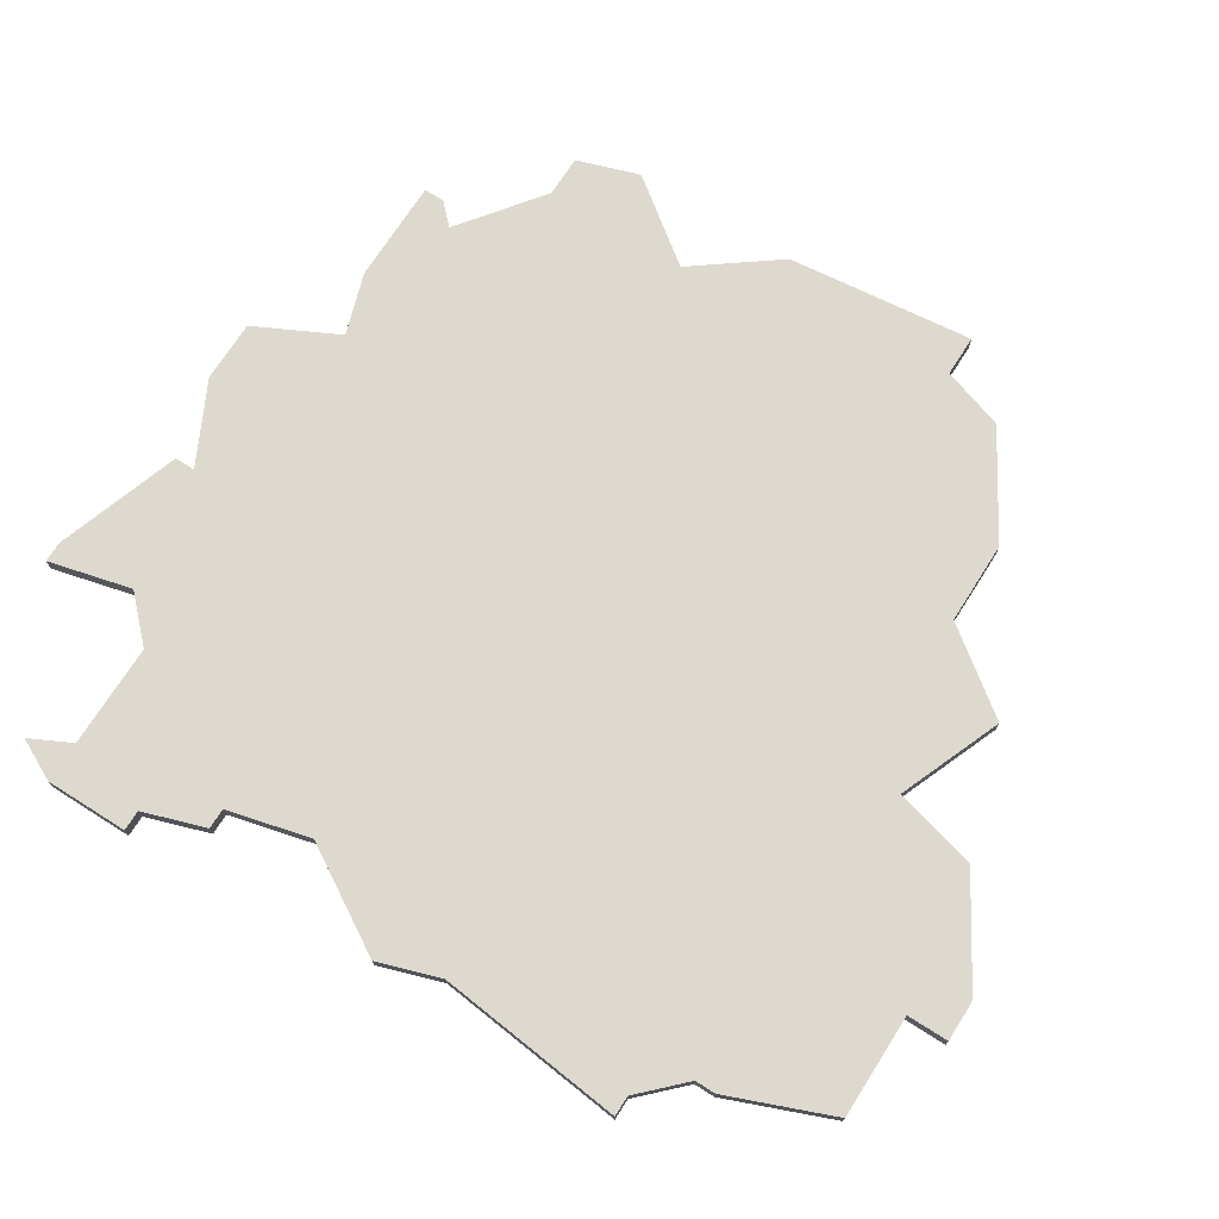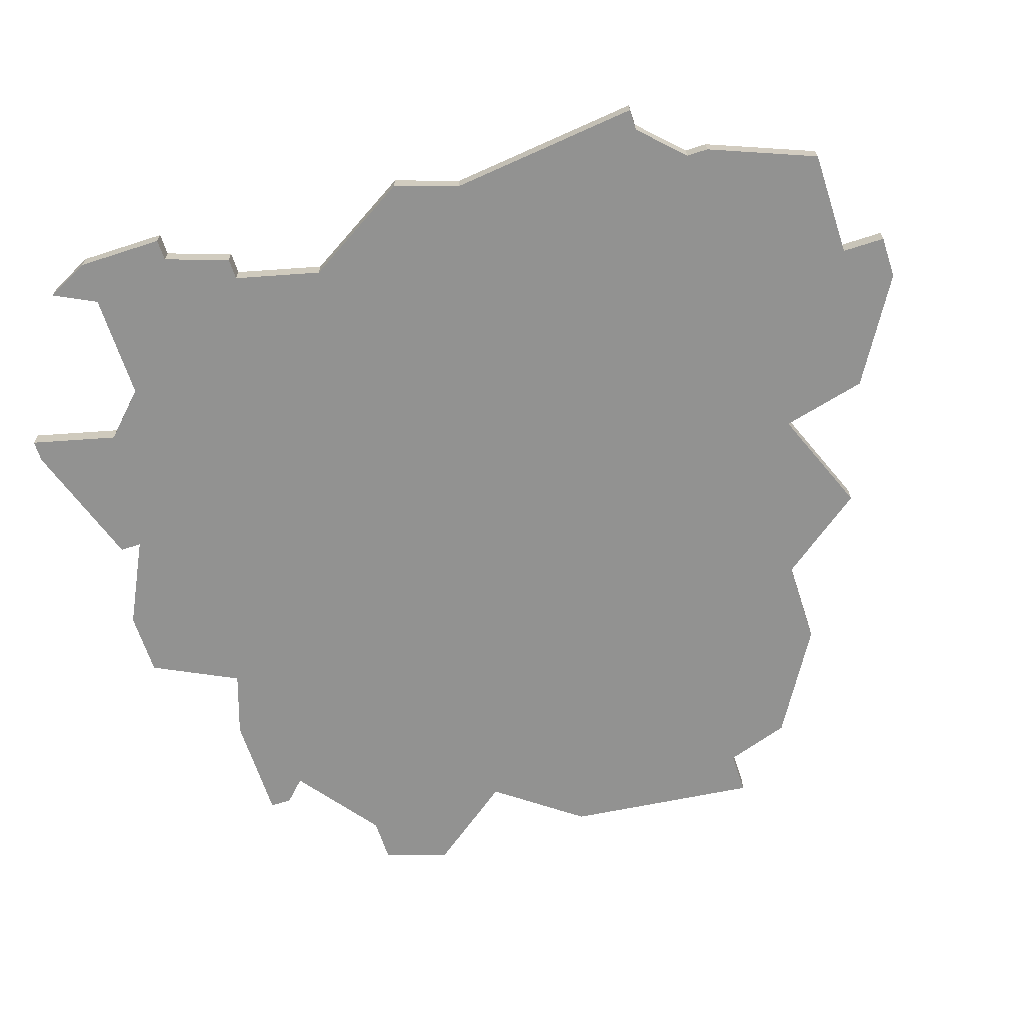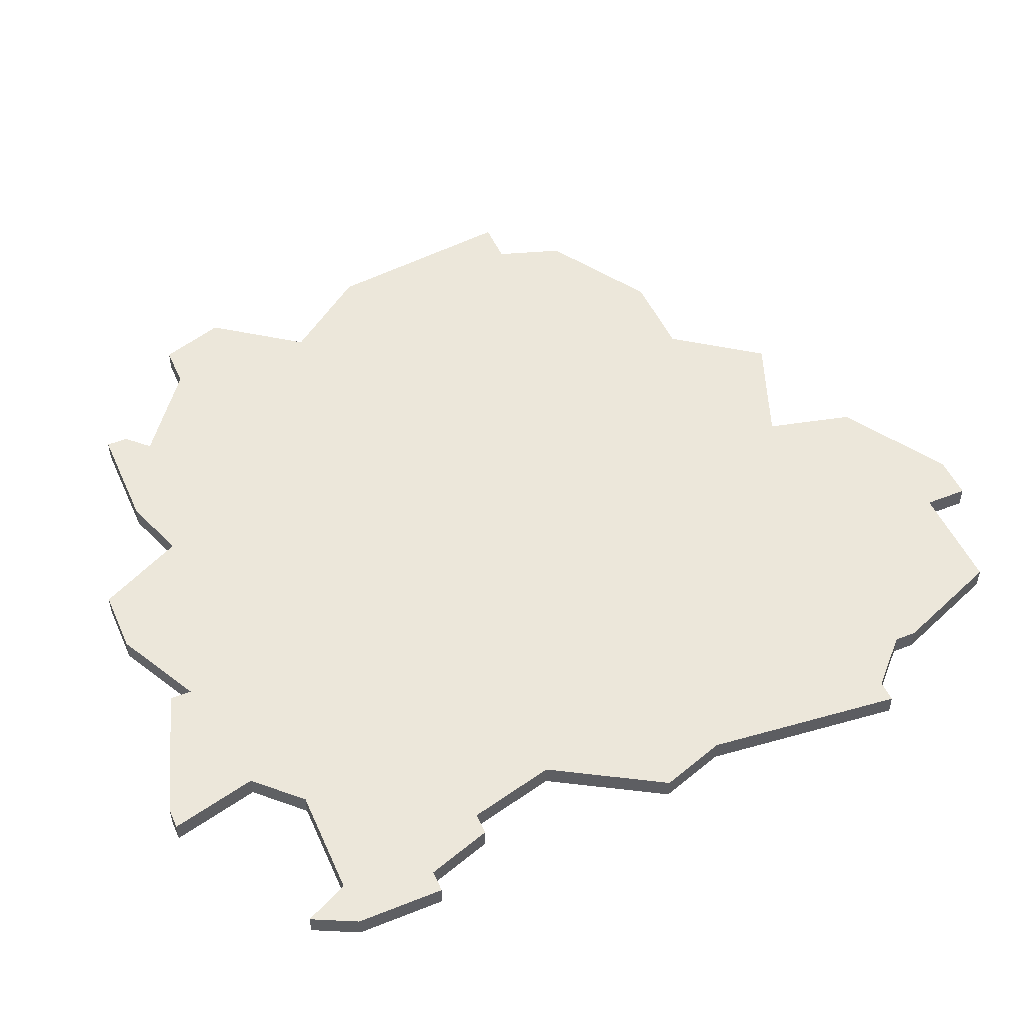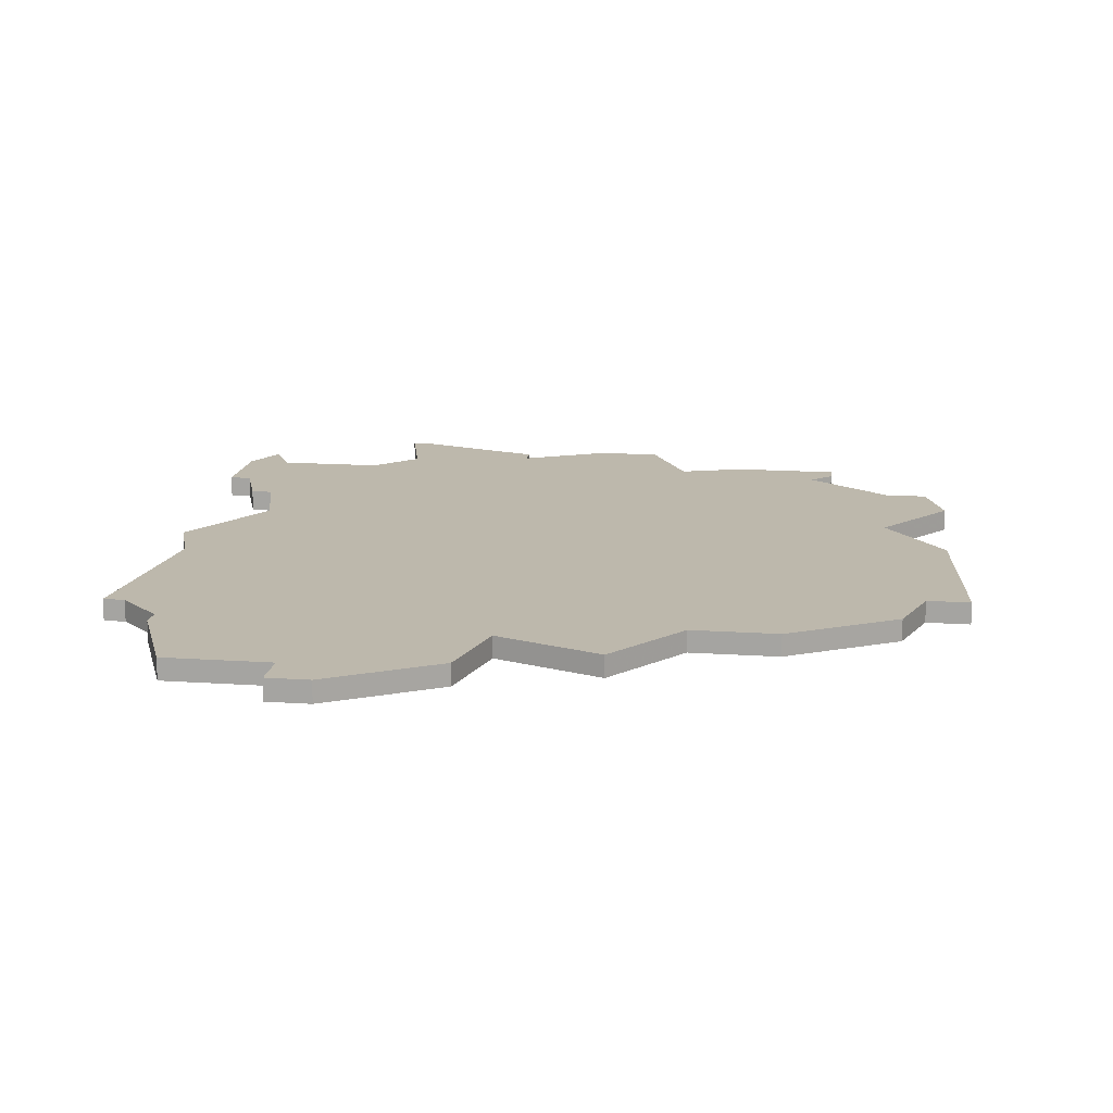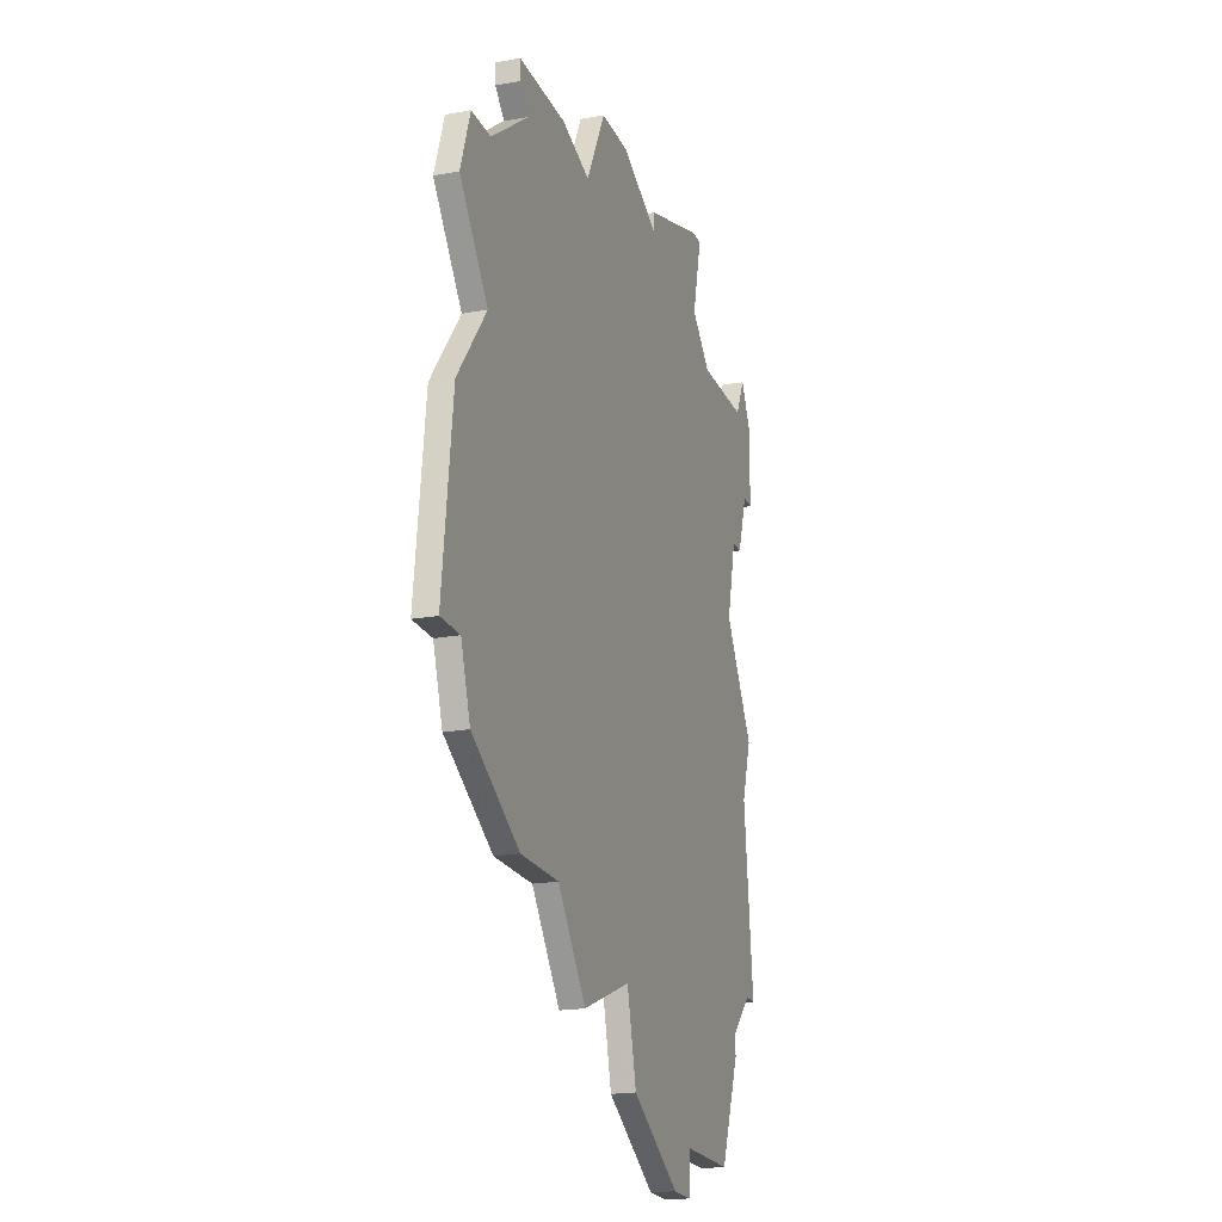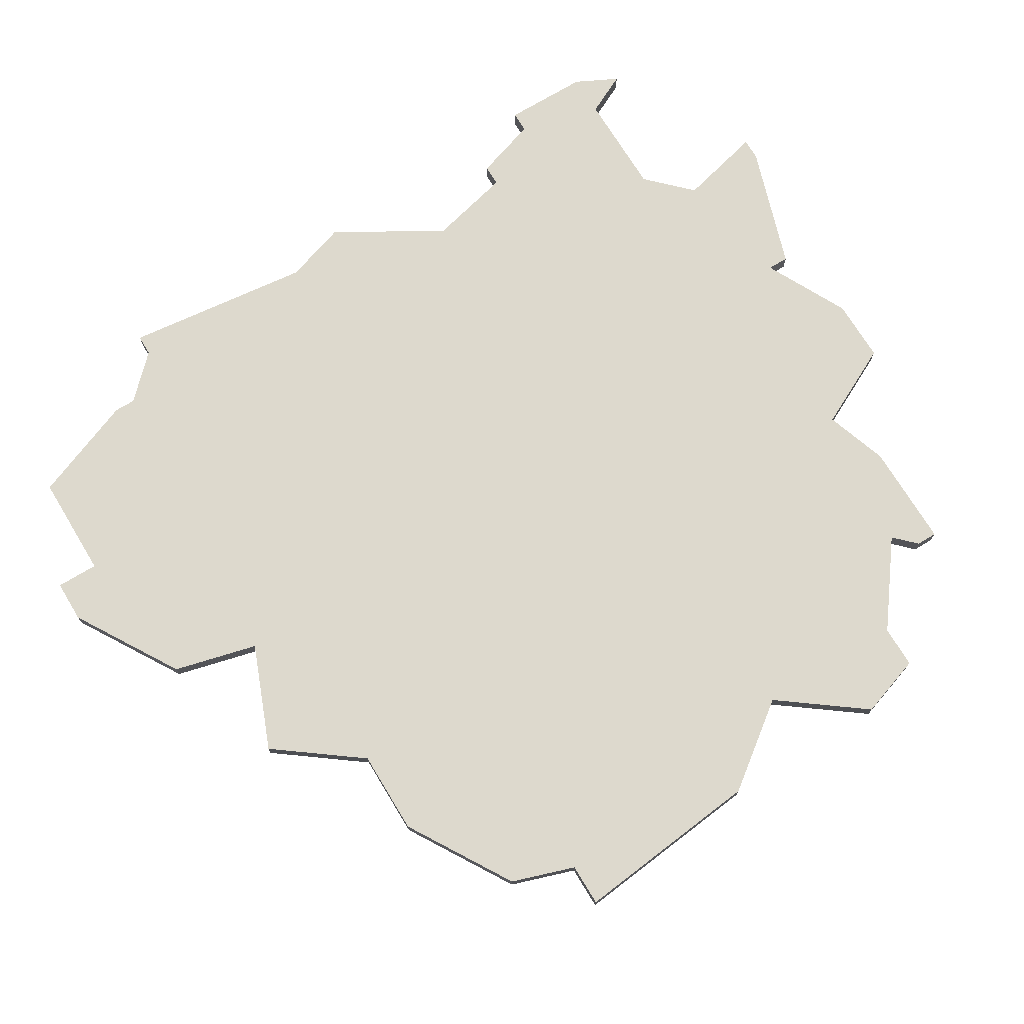
<metadata>
{"format":"obj","ext":"obj","renderer":"f3d","projection":"perspective","resolution":1024,"background":"white","views":[{"elev":71.7,"azim":-57.6,"up":"+Z"},{"elev":-66.2,"azim":-71.9,"up":"+Z"},{"elev":50.4,"azim":-113.6,"up":"+Z"},{"elev":14.9,"azim":8.4,"up":"+Z"},{"elev":-20.1,"azim":108.3,"up":"+Y"},{"elev":71.9,"azim":58.8,"up":"+Z"}]}
</metadata>
<code>
v 4479 -949 0
v 4478 -951 0
v 4478 -955 0
v 4479 -955 0
v 4480 -958 0
v 4481 -958 0
v 4482 -962 0
v 4479 -967 0
v 4480 -970 0
v 4479 -979 0
v 4480 -979 0
v 4482 -981 0
v 4482 -982 0
v 4484 -987 0
v 4489 -987 0
v 4489 -989 0
v 4491 -989 0
v 4496 -986 0
v 4497 -982 0
v 4502 -984 0
v 4505 -980 0
v 4509 -980 0
v 4514 -977 0
v 4515 -974 0
v 4517 -974 0
v 4516 -965 0
v 4513 -961 0
v 4516 -957 0
v 4515 -954 0
v 4513 -954 0
v 4509 -951 0
v 4510 -950 0
v 4510 -949 0
v 4505 -949 0
v 4502 -950 0
v 4500 -946 0
v 4497 -946 0
v 4493 -948 0
v 4493 -947 0
v 4487 -945 0
v 4486 -945 0
v 4487 -949 0
v 4485 -951 0
v 4480 -951 0
v 4479 -949 1
v 4478 -951 1
v 4478 -955 1
v 4479 -955 1
v 4480 -958 1
v 4481 -958 1
v 4482 -962 1
v 4479 -967 1
v 4480 -970 1
v 4479 -979 1
v 4480 -979 1
v 4482 -981 1
v 4482 -982 1
v 4484 -987 1
v 4489 -987 1
v 4489 -989 1
v 4491 -989 1
v 4496 -986 1
v 4497 -982 1
v 4502 -984 1
v 4505 -980 1
v 4509 -980 1
v 4514 -977 1
v 4515 -974 1
v 4517 -974 1
v 4516 -965 1
v 4513 -961 1
v 4516 -957 1
v 4515 -954 1
v 4513 -954 1
v 4509 -951 1
v 4510 -950 1
v 4510 -949 1
v 4505 -949 1
v 4502 -950 1
v 4500 -946 1
v 4497 -946 1
v 4493 -948 1
v 4493 -947 1
v 4487 -945 1
v 4486 -945 1
v 4487 -949 1
v 4485 -951 1
v 4480 -951 1
f 2 1 44
f 4 3 2
f 6 5 4
f 9 8 7
f 11 10 9
f 14 13 12
f 17 16 15
f 19 18 17
f 21 20 19
f 23 22 21
f 26 25 24
f 29 28 27
f 33 32 31
f 35 34 33
f 37 36 35
f 40 39 38
f 42 41 40
f 4 2 44
f 11 9 7
f 15 14 12
f 19 17 15
f 23 21 19
f 26 24 23
f 30 29 27
f 35 33 31
f 38 37 35
f 42 40 38
f 4 44 43
f 12 11 7
f 19 15 12
f 26 23 19
f 31 30 27
f 42 38 35
f 6 4 43
f 19 12 7
f 27 26 19
f 35 31 27
f 43 42 35
f 7 6 43
f 27 19 7
f 43 35 27
f 27 7 43
f 88 45 46
f 46 47 48
f 48 49 50
f 51 52 53
f 53 54 55
f 56 57 58
f 59 60 61
f 61 62 63
f 63 64 65
f 65 66 67
f 68 69 70
f 71 72 73
f 75 76 77
f 77 78 79
f 79 80 81
f 82 83 84
f 84 85 86
f 88 46 48
f 51 53 55
f 56 58 59
f 59 61 63
f 63 65 67
f 67 68 70
f 71 73 74
f 75 77 79
f 79 81 82
f 82 84 86
f 87 88 48
f 51 55 56
f 56 59 63
f 63 67 70
f 71 74 75
f 79 82 86
f 87 48 50
f 51 56 63
f 63 70 71
f 71 75 79
f 79 86 87
f 87 50 51
f 51 63 71
f 71 79 87
f 87 51 71
f 46 45 2
f 2 45 1
f 47 46 3
f 3 46 2
f 48 47 4
f 4 47 3
f 49 48 5
f 5 48 4
f 50 49 6
f 6 49 5
f 51 50 7
f 7 50 6
f 52 51 8
f 8 51 7
f 53 52 9
f 9 52 8
f 54 53 10
f 10 53 9
f 55 54 11
f 11 54 10
f 56 55 12
f 12 55 11
f 57 56 13
f 13 56 12
f 58 57 14
f 14 57 13
f 59 58 15
f 15 58 14
f 60 59 16
f 16 59 15
f 61 60 17
f 17 60 16
f 62 61 18
f 18 61 17
f 63 62 19
f 19 62 18
f 64 63 20
f 20 63 19
f 65 64 21
f 21 64 20
f 66 65 22
f 22 65 21
f 67 66 23
f 23 66 22
f 68 67 24
f 24 67 23
f 69 68 25
f 25 68 24
f 70 69 26
f 26 69 25
f 71 70 27
f 27 70 26
f 72 71 28
f 28 71 27
f 73 72 29
f 29 72 28
f 74 73 30
f 30 73 29
f 75 74 31
f 31 74 30
f 76 75 32
f 32 75 31
f 77 76 33
f 33 76 32
f 78 77 34
f 34 77 33
f 79 78 35
f 35 78 34
f 80 79 36
f 36 79 35
f 81 80 37
f 37 80 36
f 82 81 38
f 38 81 37
f 83 82 39
f 39 82 38
f 84 83 40
f 40 83 39
f 85 84 41
f 41 84 40
f 86 85 42
f 42 85 41
f 87 86 43
f 43 86 42
f 45 88 1
f 1 88 44
f 88 87 44
f 44 87 43

</code>
